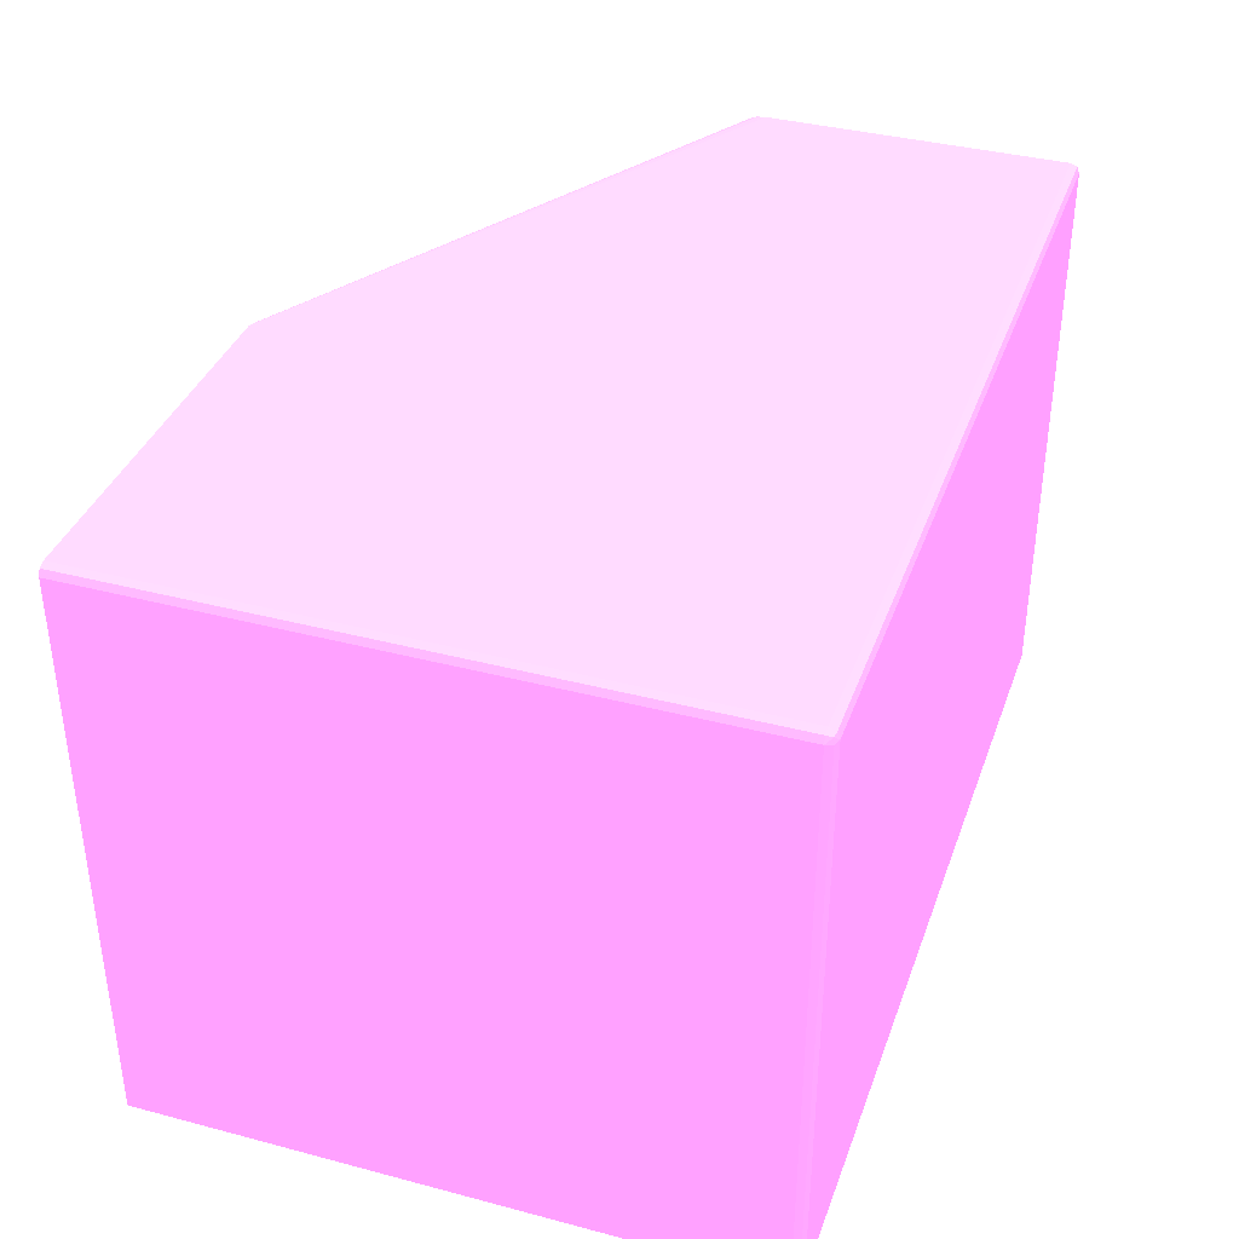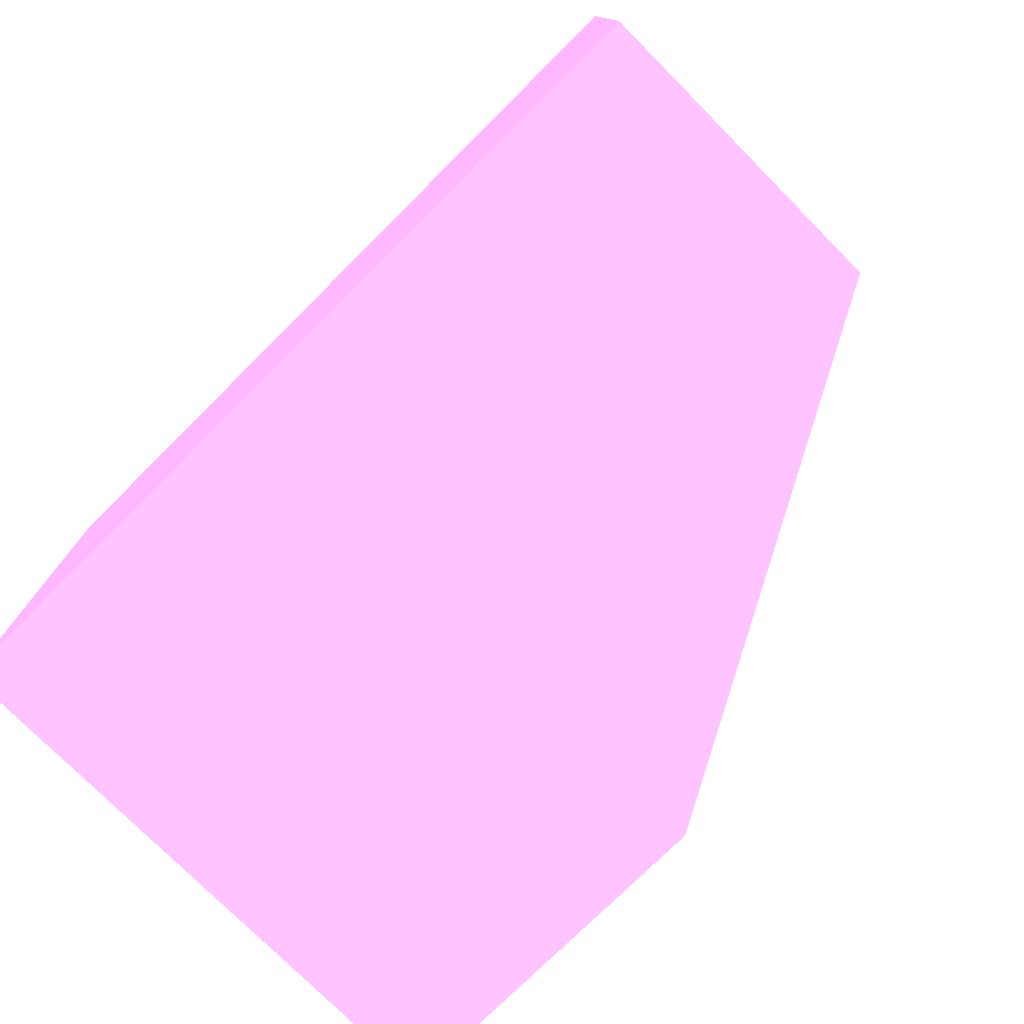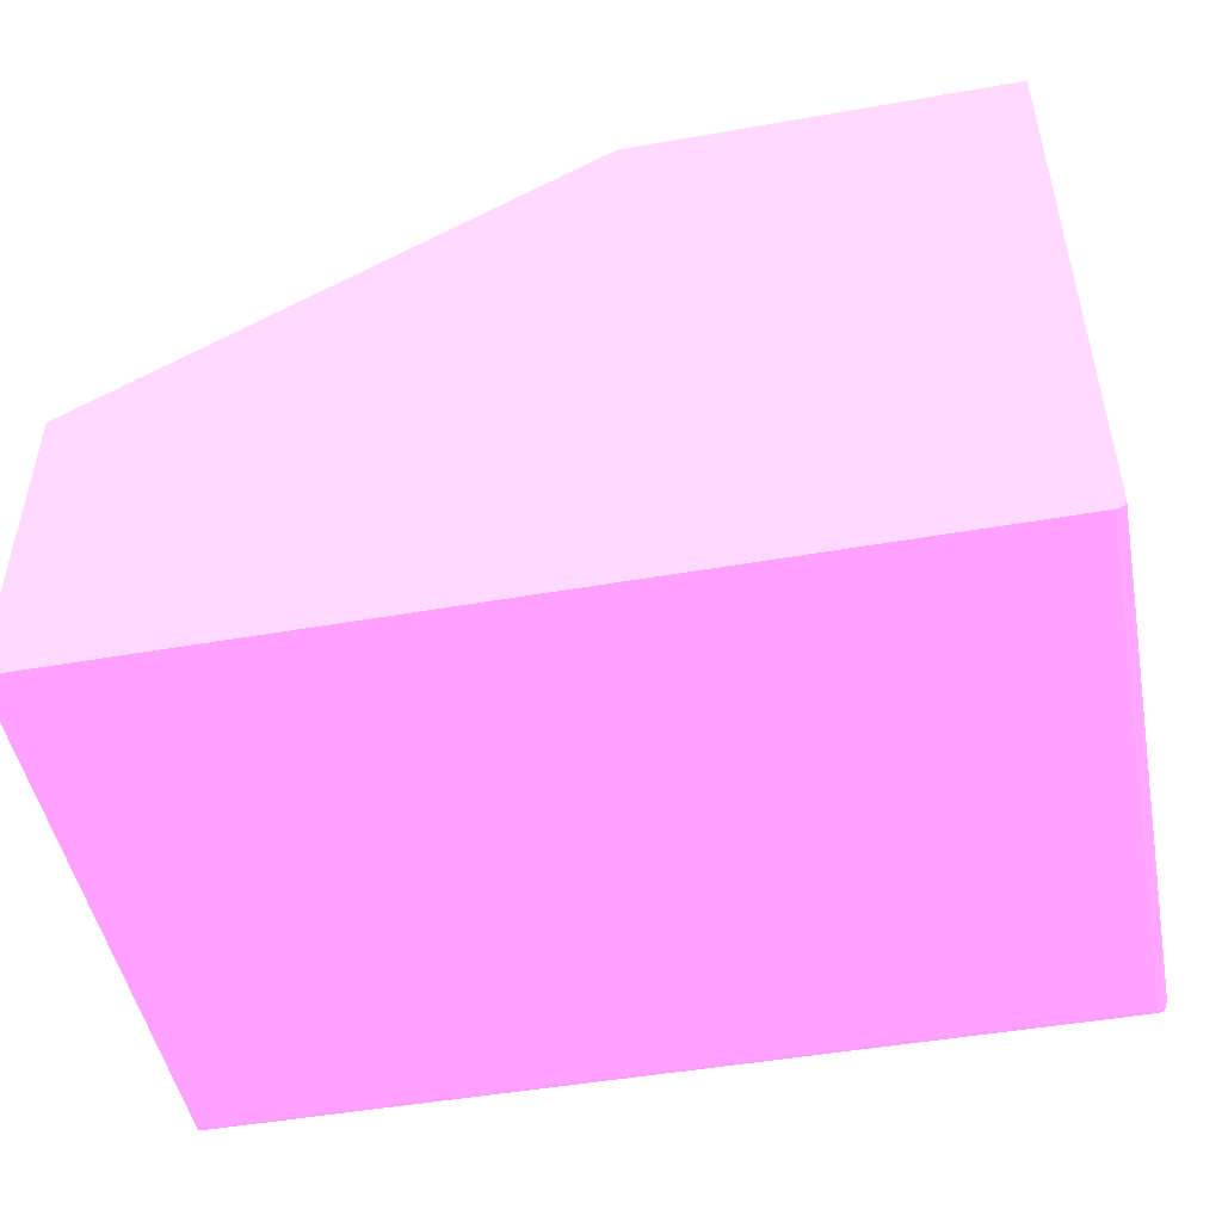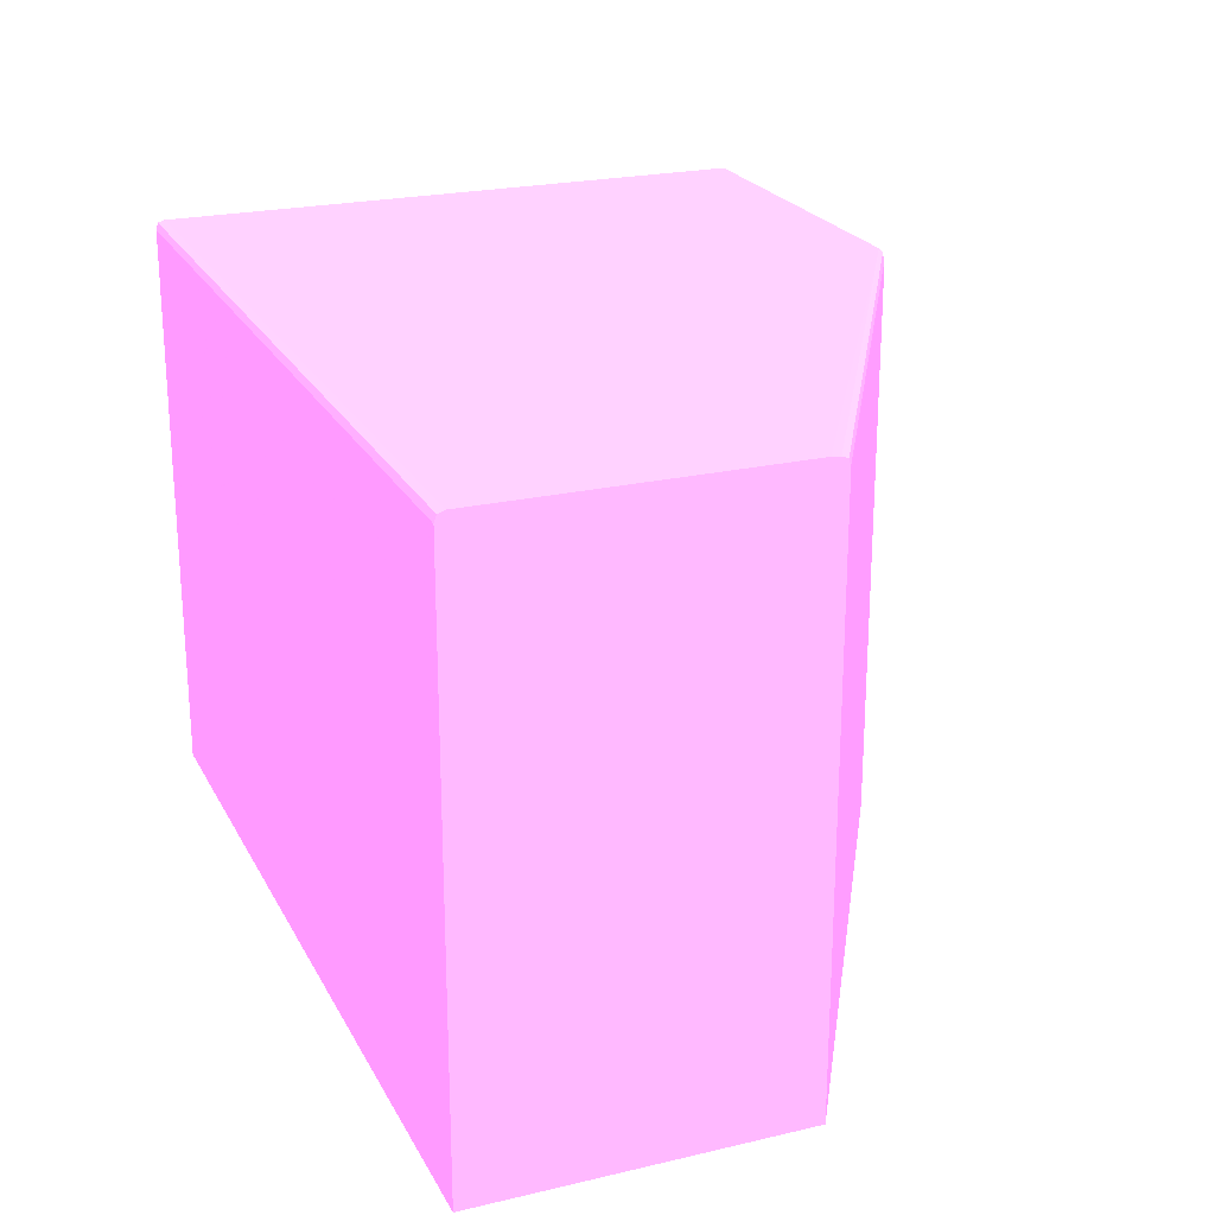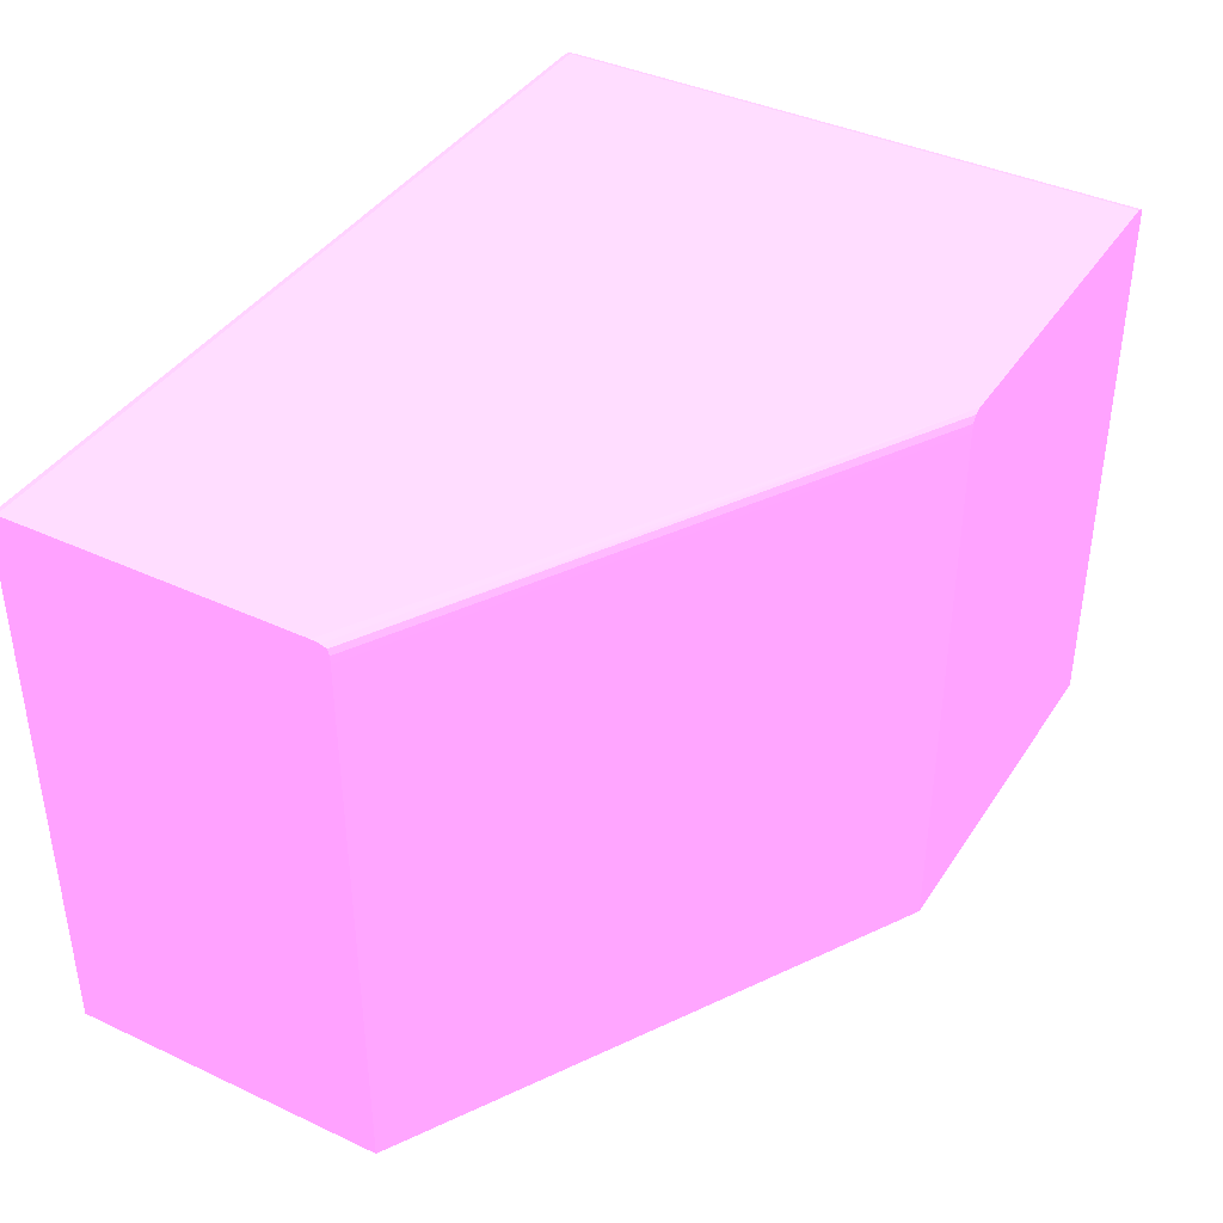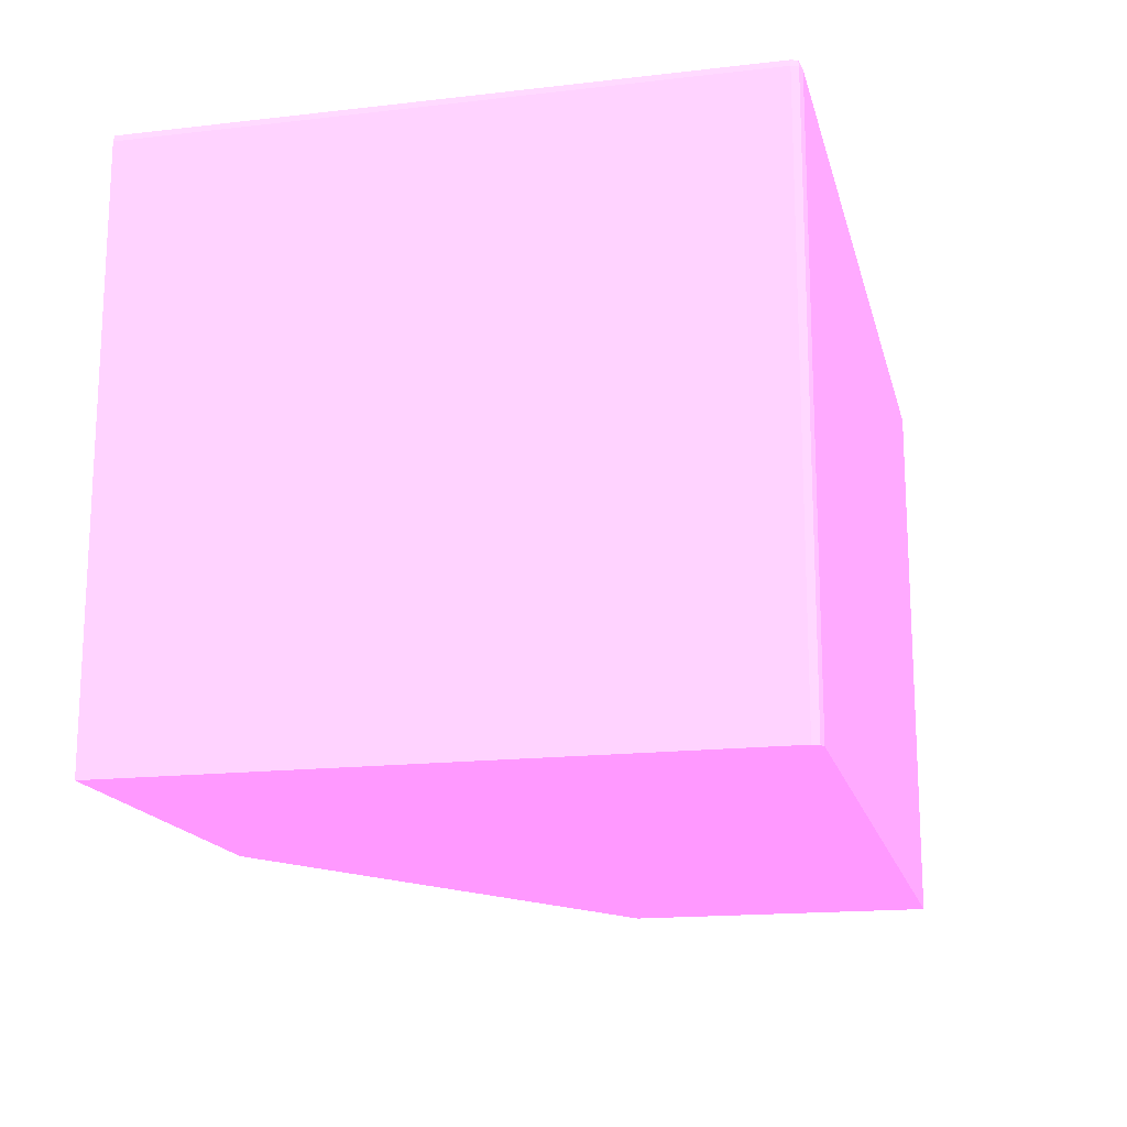
<metadata>
{"format":"obj","ext":"obj","renderer":"f3d","projection":"perspective","resolution":1024,"background":"white","views":[{"elev":37.3,"azim":108.7,"up":"+Y"},{"elev":-76.6,"azim":-135.2,"up":"+Y"},{"elev":-48.6,"azim":11.0,"up":"+Z"},{"elev":22.8,"azim":-111.8,"up":"+Y"},{"elev":39.8,"azim":-60.0,"up":"+Y"},{"elev":-16.6,"azim":103.2,"up":"+Y"}]}
</metadata>
<code>
v -0.0001808 0.01348 -0.04022 0.7961 0.4588 0.7804
v -0.0001808 0.01348 -0.02543 0.7961 0.4588 0.7804
v -0.0001808 0.0398 -0.04022 0.7961 0.4588 0.7804
v 0.0398 0.01348 -0.04022 0.7961 0.4588 0.7804
v -0.0001808 0.03942 -0.02543 0.7961 0.4588 0.7804
v 0.02285 0.01348 -0.01218 0.7961 0.4588 0.7804
v -0.0001808 0.04009 -0.04011 0.7961 0.4588 0.7804
v 0.0398 0.0398 -0.04022 0.7961 0.4588 0.7804
v 0.04005 0.01348 -0.04013 0.7961 0.4588 0.7804
v -0.0001808 0.0398 -0.02543 0.7961 0.4588 0.7804
v 0.02285 0.03942 -0.01218 0.7961 0.4588 0.7804
v 0.04022 0.01348 -0.01218 0.7961 0.4588 0.7804
v -0.0001808 0.04011 -0.04011 0.7961 0.4588 0.7804
v 0.0398 0.04011 -0.04011 0.7961 0.4588 0.7804
v 0.04007 0.04007 -0.04007 0.7961 0.4588 0.7804
v 0.04011 0.0398 -0.04011 0.7961 0.4588 0.7804
v 0.04011 0.01348 -0.04011 0.7961 0.4588 0.7804
v -0.0001808 0.04007 -0.02552 0.7961 0.4588 0.7804
v 0.02286 0.0398 -0.01218 0.7961 0.4588 0.7804
v 0.04022 0.01348 -0.0398 0.7961 0.4588 0.7804
v 0.04022 0.0398 -0.01218 0.7961 0.4588 0.7804
v -0.0001808 0.04022 -0.0398 0.7961 0.4588 0.7804
v 0.0398 0.04022 -0.0398 0.7961 0.4588 0.7804
v 0.04011 0.04011 -0.0398 0.7961 0.4588 0.7804
v 0.04022 0.0398 -0.0398 0.7961 0.4588 0.7804
v -0.0001808 0.04018 -0.0258 0.7961 0.4588 0.7804
v 0.02287 0.03982 -0.01218 0.7961 0.4588 0.7804
v 0.02304 0.04011 -0.01218 0.7961 0.4588 0.7804
v 0.0234 0.04022 -0.01218 0.7961 0.4588 0.7804
v 0.04011 0.04011 -0.01218 0.7961 0.4588 0.7804
v -0.0001808 0.04022 -0.0262 0.7961 0.4588 0.7804
v 0.0398 0.04022 -0.01218 0.7961 0.4588 0.7804
v 0.04009 0.04012 -0.01218 0.7961 0.4588 0.7804
v -0.0001808 0.04018 -0.02582 0.7961 0.4588 0.7804
f 1 2 5
f 1 5 10
f 1 10 18
f 1 18 26
f 1 26 34
f 1 34 31
f 1 31 22
f 1 22 13
f 1 13 7
f 1 7 3
f 1 3 8
f 1 8 4
f 1 4 9
f 1 9 17
f 1 17 20
f 1 20 12
f 1 12 6
f 1 6 2
f 2 6 11
f 2 11 5
f 3 7 8
f 4 8 9
f 5 11 10
f 6 12 21
f 6 21 30
f 6 30 33
f 6 33 32
f 6 32 29
f 6 29 28
f 6 28 27
f 6 27 19
f 6 19 11
f 7 13 14
f 7 14 8
f 8 14 15
f 8 15 16
f 8 16 9
f 9 16 17
f 10 11 19
f 10 19 18
f 12 20 25
f 12 25 21
f 13 22 23
f 13 23 14
f 14 23 15
f 15 23 24
f 15 24 25
f 15 25 16
f 16 25 20
f 16 20 17
f 18 19 27
f 18 27 28
f 18 28 29
f 18 29 26
f 21 25 24
f 21 24 30
f 22 31 29
f 22 29 32
f 22 32 23
f 23 32 33
f 23 33 24
f 24 33 30
f 26 29 34
f 29 31 34

</code>
